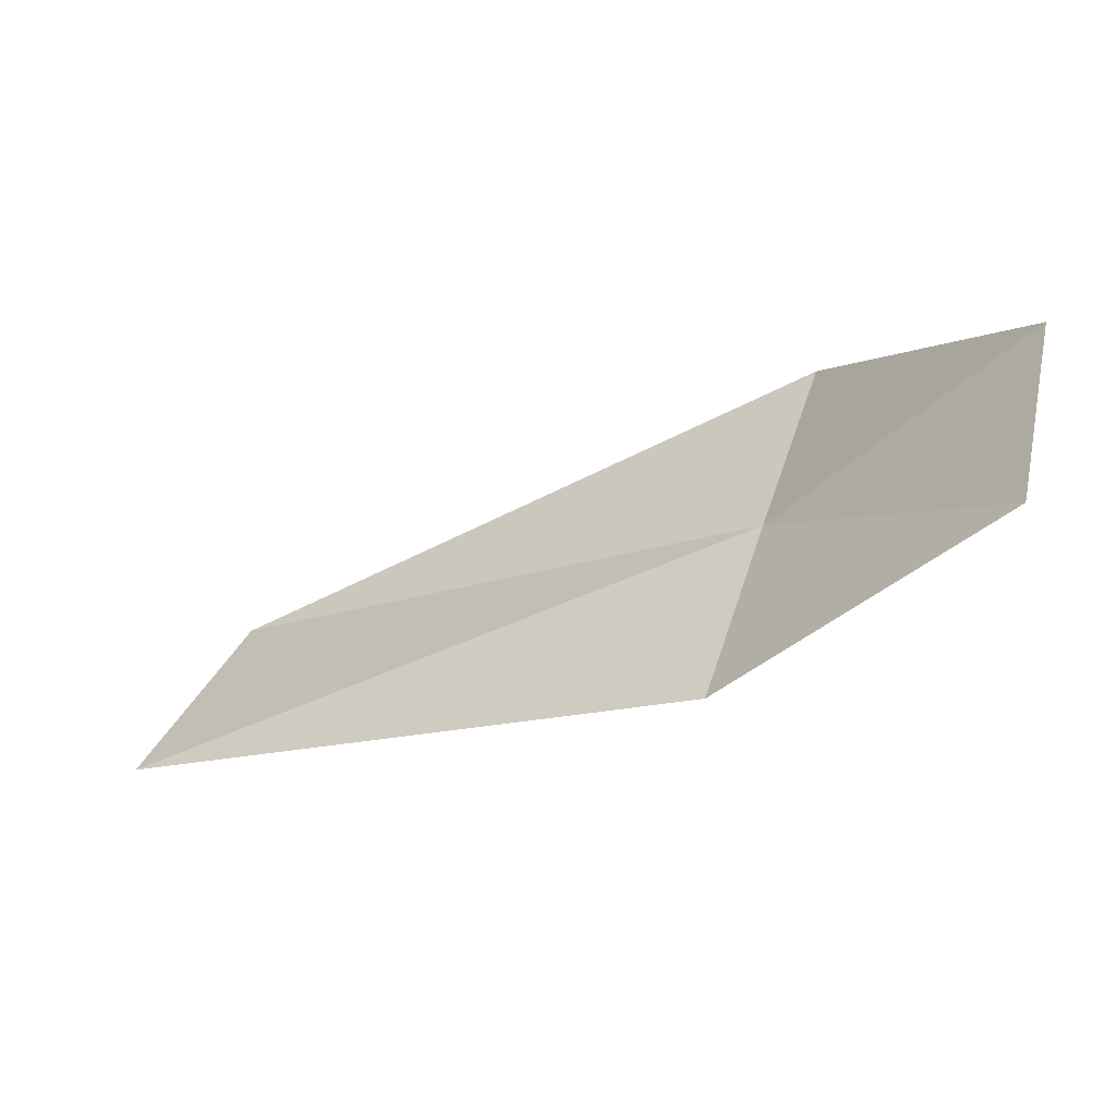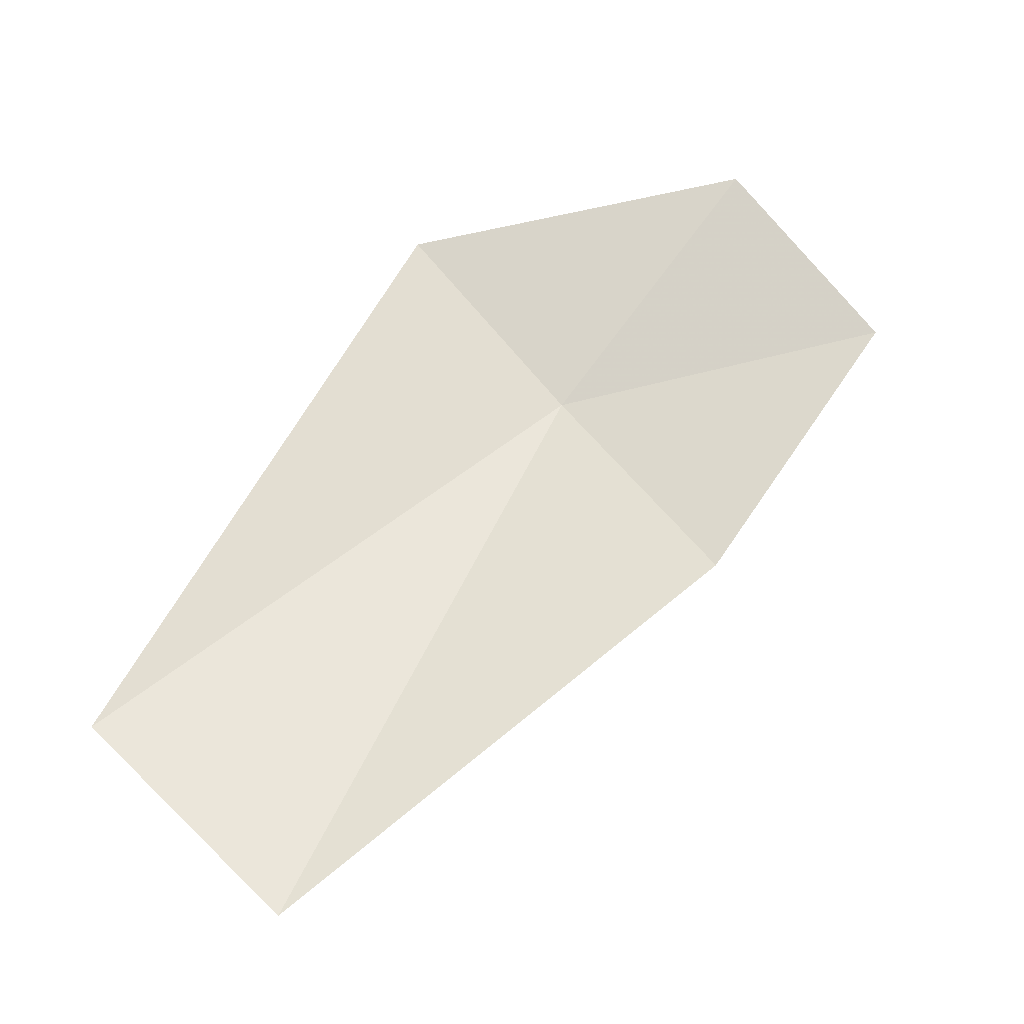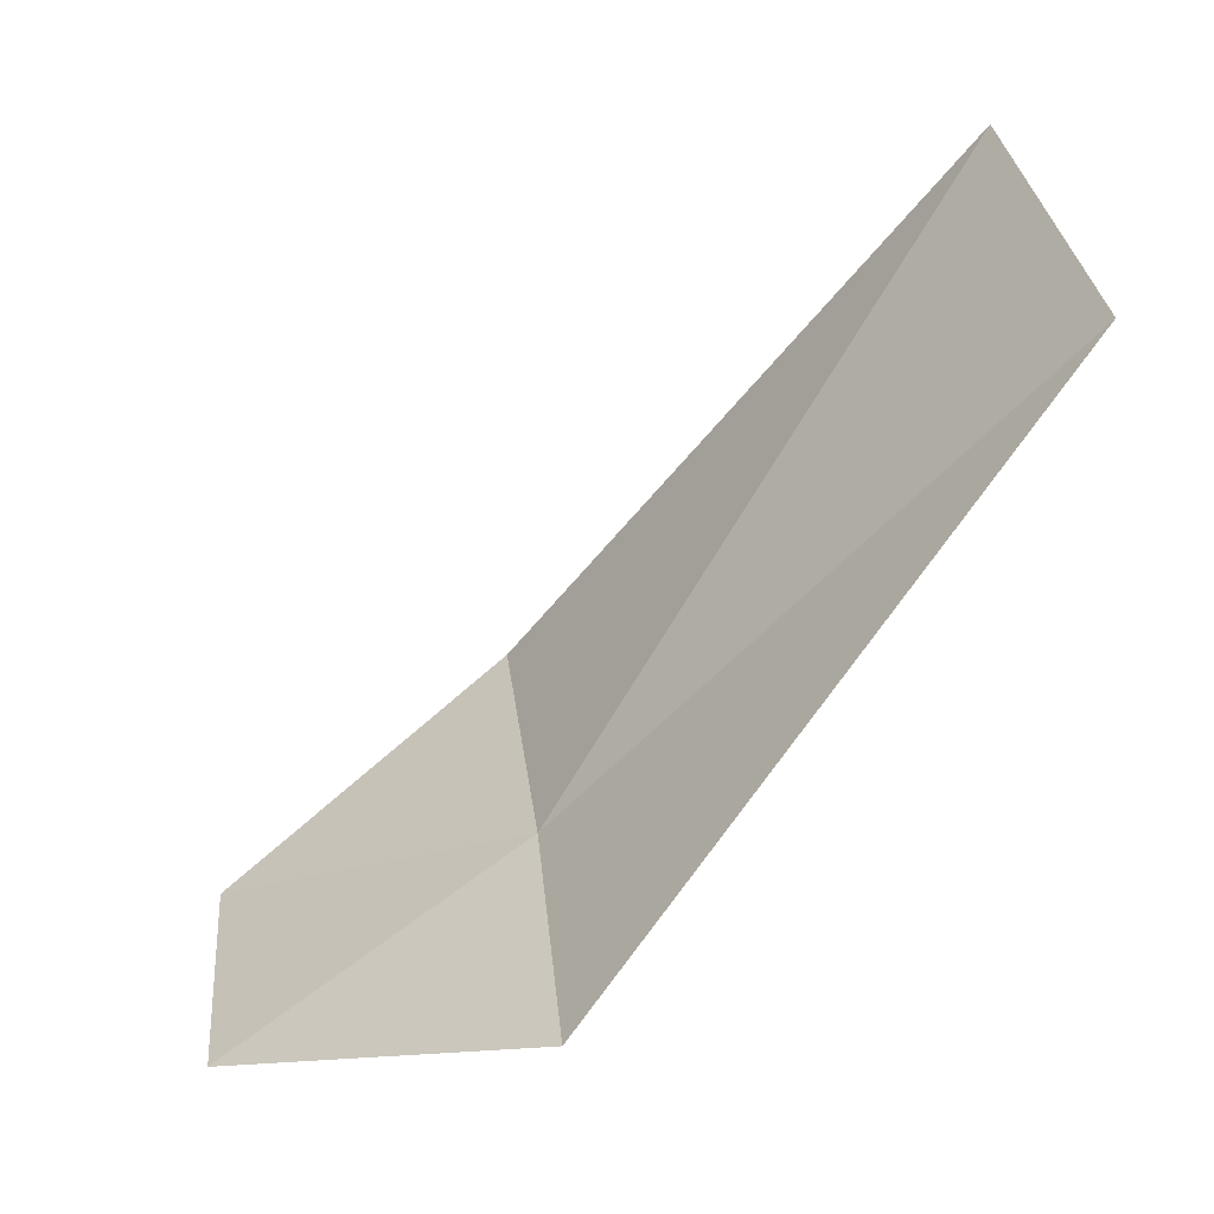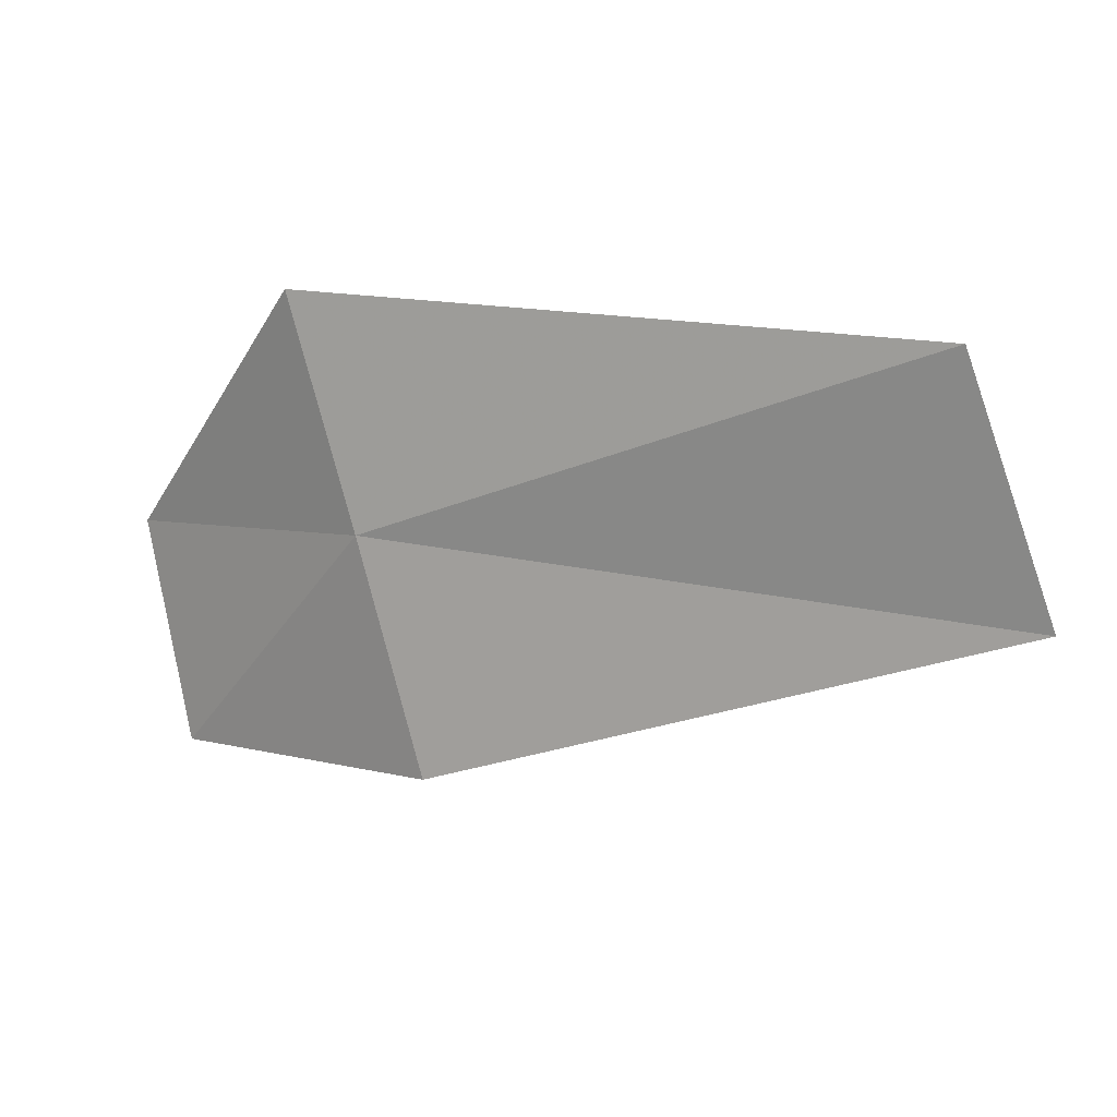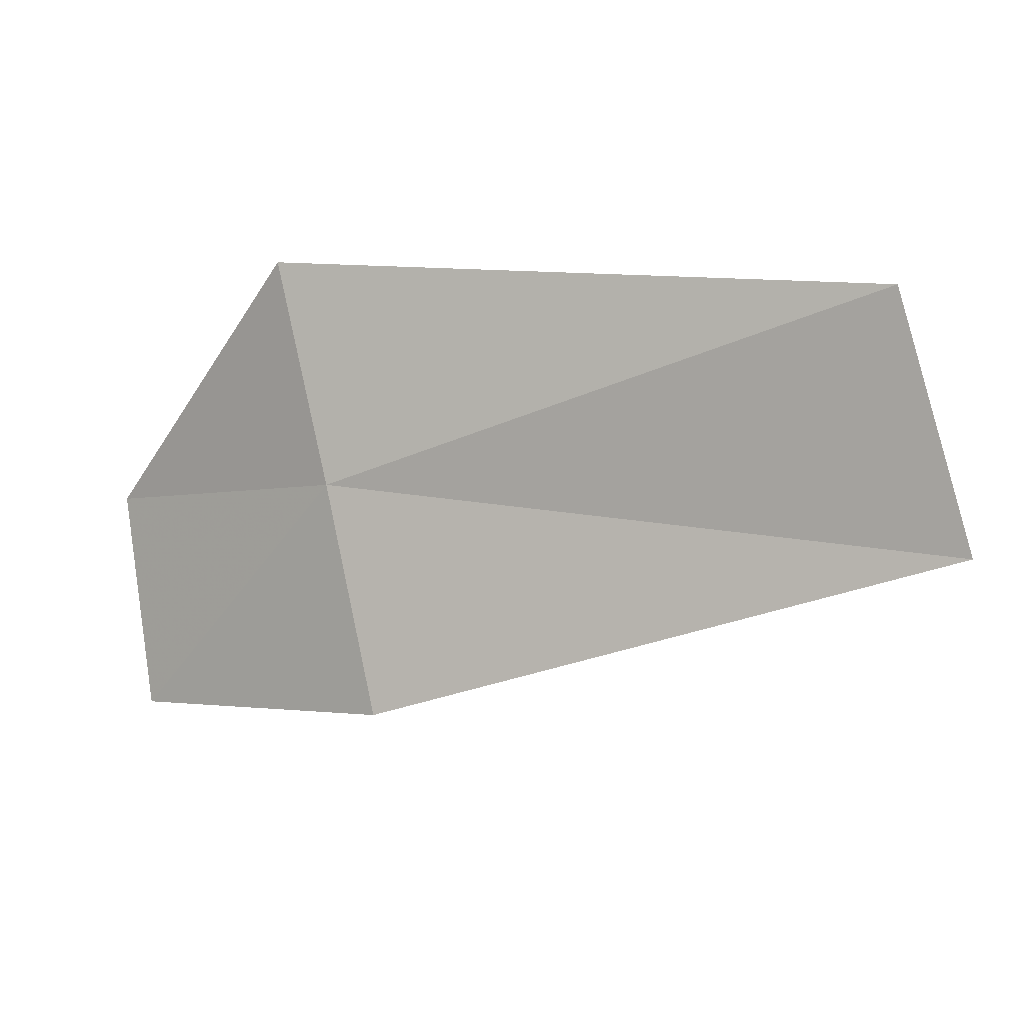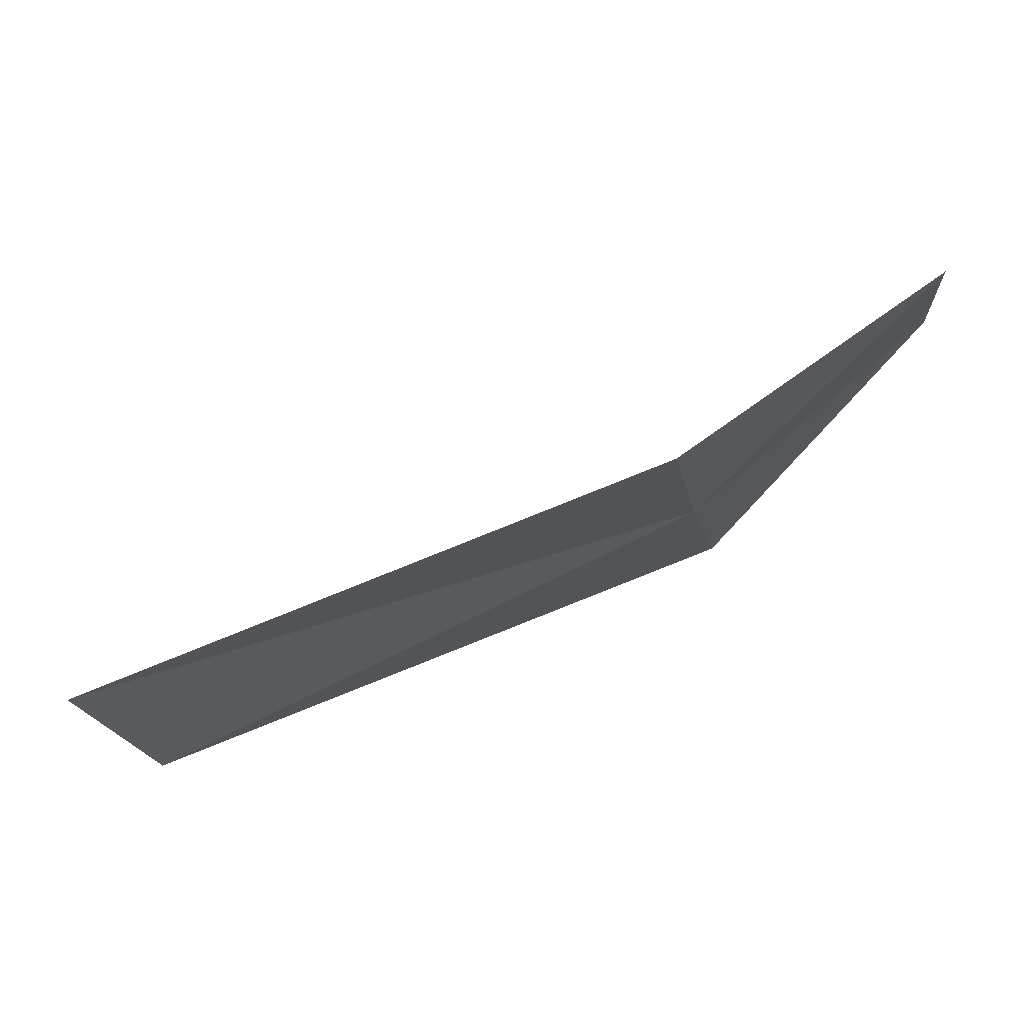
<metadata>
{"format":"obj","ext":"obj","renderer":"f3d","projection":"perspective","resolution":1024,"background":"white","views":[{"elev":5.8,"azim":-104.6,"up":"+Z"},{"elev":29.0,"azim":-178.1,"up":"+Z"},{"elev":8.4,"azim":43.1,"up":"+Y"},{"elev":-50.6,"azim":74.7,"up":"+Z"},{"elev":-61.7,"azim":71.0,"up":"+Z"},{"elev":-46.0,"azim":-113.2,"up":"+Z"}]}
</metadata>
<code>
v 32.85 49.91 1.969
v 33.59 49.4 2.606
v 31.98 49.03 2.839
v 31.26 49.45 2.178
v 34.88 51.85 1.32
v 34 52.49 0.8191
v 32.08 50.42 1.359
f 1 3 2
f 1 4 3
f 1 5 6
f 1 6 7
f 1 7 4
f 1 2 5

</code>
